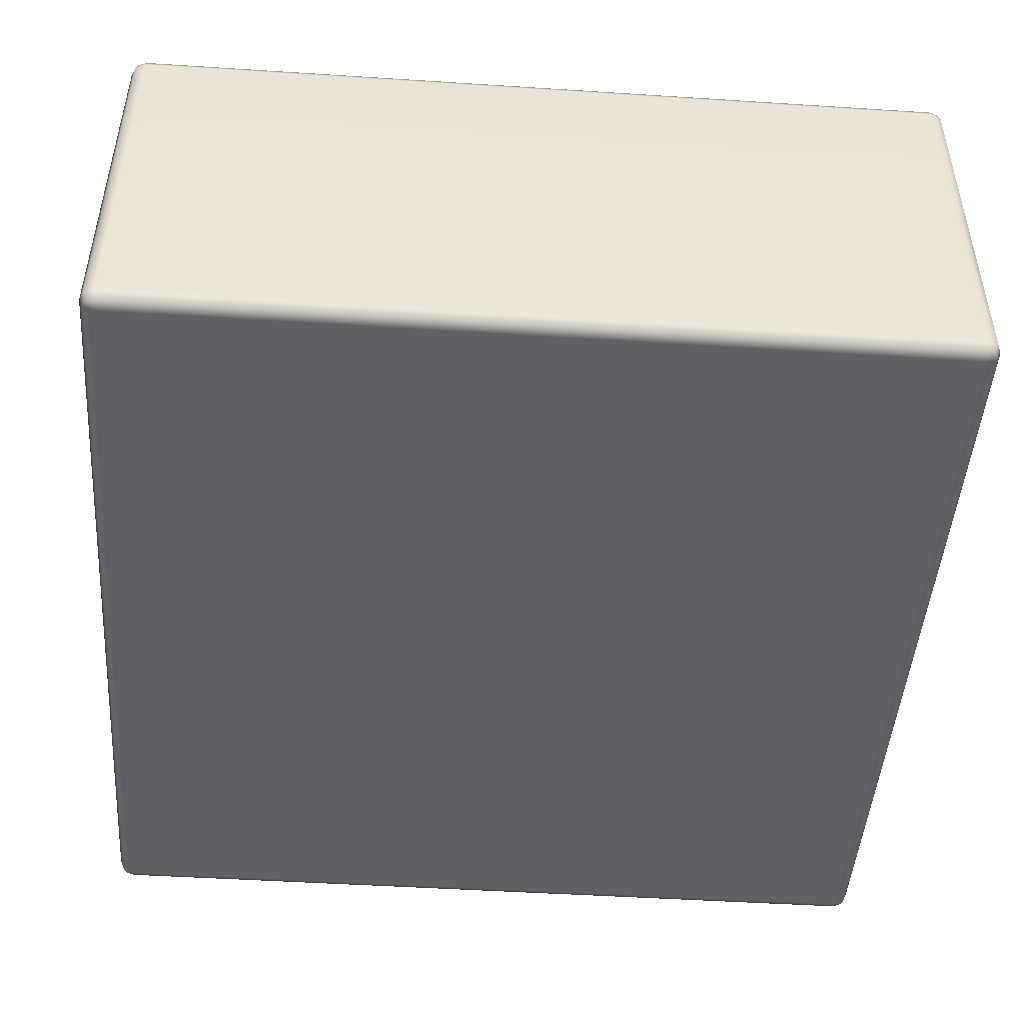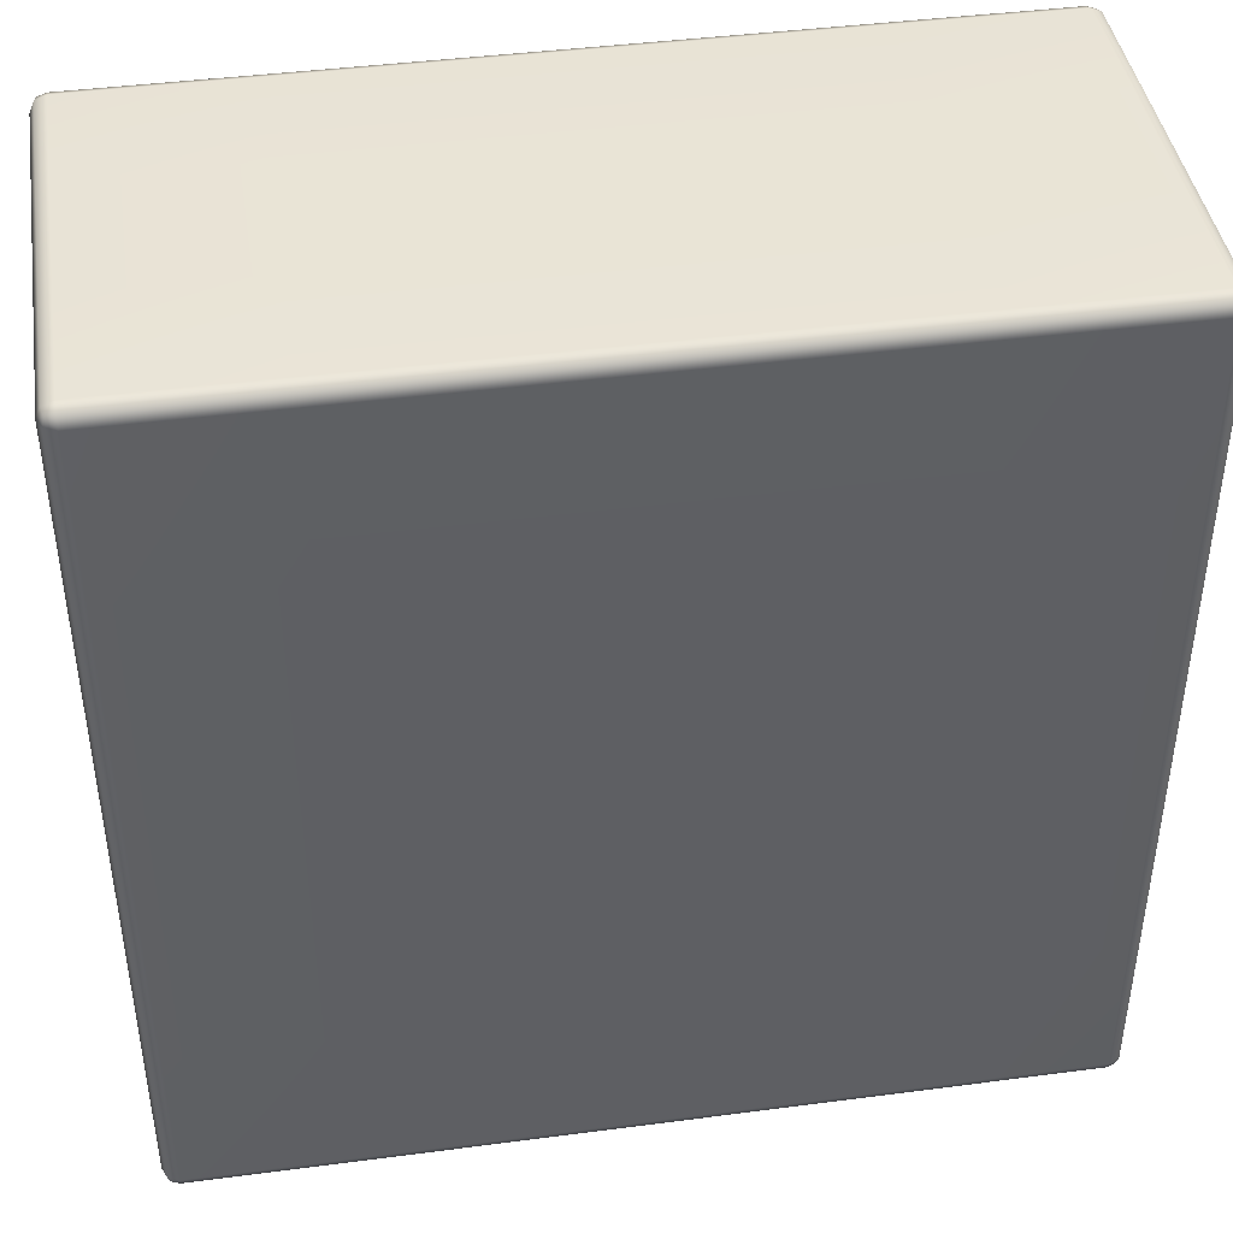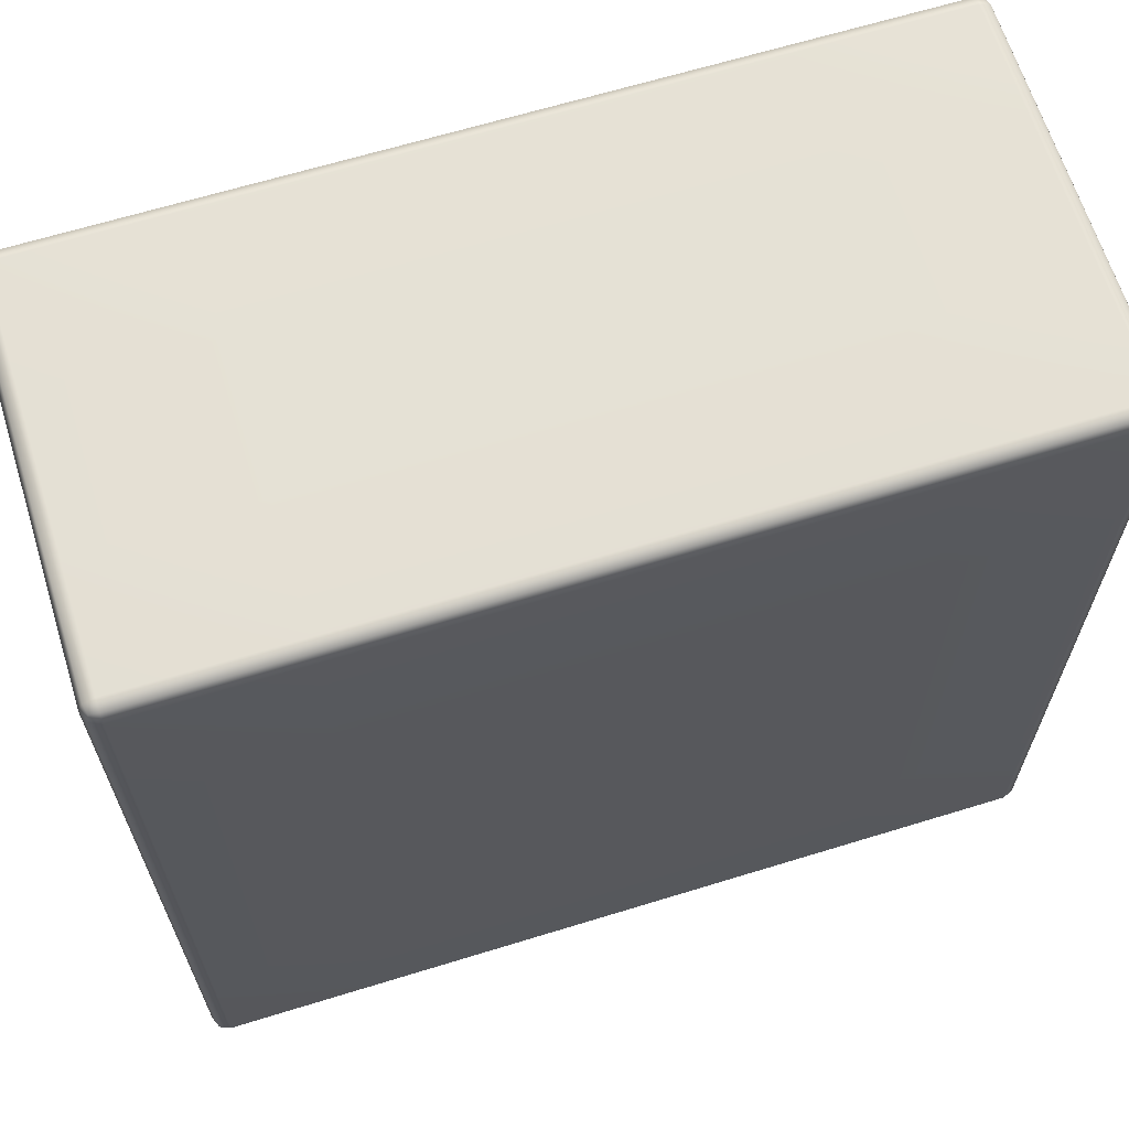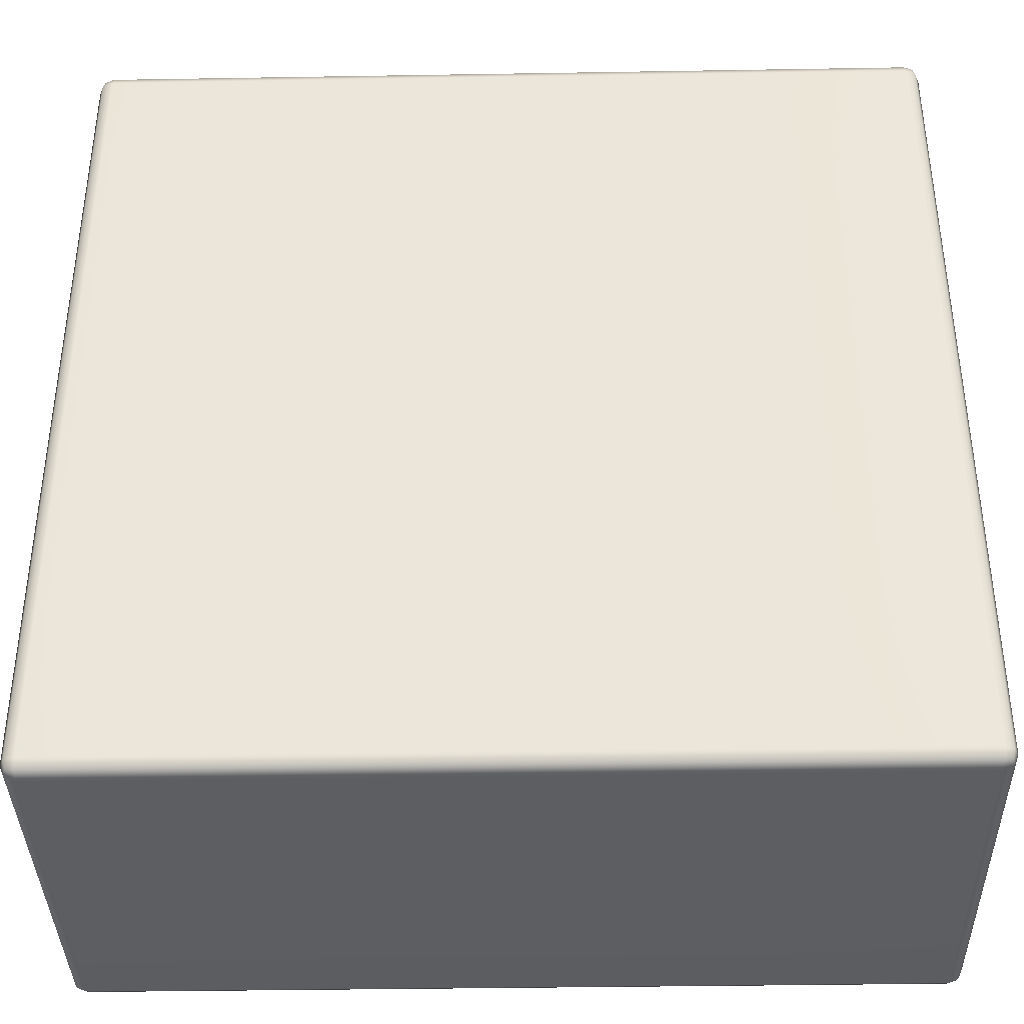
<metadata>
{"format":"obj","ext":"obj","renderer":"f3d","projection":"perspective","resolution":1024,"background":"white","views":[{"elev":-47.1,"azim":-94.2,"up":"+Y"},{"elev":42.4,"azim":171.1,"up":"+Z"},{"elev":65.1,"azim":-17.2,"up":"+Z"},{"elev":-37.9,"azim":1.2,"up":"+Z"}]}
</metadata>
<code>
g Floor_Hard_Scaled_Base_WV
v 1.176 -0.9415 1.979
v -1.177 -0.9415 1.979
v 1.176 -0.8912 2
v -1.177 -0.8912 2
v -1.177 -0.3404 2
v 1.176 -0.3404 2
v 1.176 0.9415 1.979
v -1.177 0.9415 1.979
v 1.176 0.9624 1.929
v -1.177 0.9624 1.929
v -1.177 0.9624 1.178
v 1.176 0.9624 1.178
v -1.177 0.8911 2
v -1.177 0.9415 1.979
v 1.176 0.9415 1.979
v 1.176 0.8911 2
v 1.176 0.3294 2
v -1.177 0.3294 2
v 1.176 -0.9415 1.979
v 1.176 -0.9624 1.929
v -1.177 -0.9415 1.979
v -1.177 -0.9624 1.929
v -1.176 -0.9624 1.178
v 1.176 -0.9624 1.178
v -1.978 -0.9415 1.178
v -1.978 -0.9415 -1.179
v -1.999 -0.8912 1.178
v -1.999 -0.8912 -1.179
v -1.999 -0.3404 -1.179
v -1.999 -0.3404 1.178
v -1.978 0.9415 1.178
v -1.978 0.9415 -1.179
v -1.927 0.9624 1.178
v -1.927 0.9624 -1.179
v -1.176 0.9624 -1.178
v -1.177 0.9624 1.178
v -1.998 0.8911 -1.179
v -1.978 0.9415 -1.179
v -1.978 0.9415 1.178
v -1.998 0.8911 1.178
v -1.998 0.3294 1.178
v -1.998 0.3294 -1.179
v -1.978 -0.9415 1.178
v -1.927 -0.9624 1.178
v -1.978 -0.9415 -1.179
v -1.927 -0.9624 -1.179
v -1.176 -0.9624 -1.178
v -1.176 -0.9624 1.178
v -1.176 -0.9415 -1.979
v 1.177 -0.9415 -1.979
v -1.176 -0.8912 -2
v 1.177 -0.8912 -2
v 1.177 -0.3404 -2
v -1.176 -0.3404 -2
v -1.176 0.9415 -1.979
v 1.177 0.9415 -1.979
v -1.176 0.9624 -1.929
v 1.177 0.9624 -1.929
v 1.176 0.9624 -1.178
v -1.176 0.9624 -1.178
v 1.177 0.8911 -2
v 1.177 0.9415 -1.979
v -1.176 0.9415 -1.979
v -1.176 0.8911 -2
v -1.176 0.3294 -2
v 1.177 0.3294 -2
v -1.176 -0.9415 -1.979
v -1.176 -0.9624 -1.929
v 1.177 -0.9415 -1.979
v 1.177 -0.9624 -1.929
v 1.176 -0.9624 -1.178
v -1.176 -0.9624 -1.178
v 1.977 -0.9415 -1.178
v 1.977 -0.9415 1.178
v 1.998 -0.8912 -1.178
v 1.998 -0.8912 1.178
v 1.998 -0.3404 1.178
v 1.998 -0.3404 -1.178
v 1.977 0.9415 -1.178
v 1.977 0.9415 1.178
v 1.927 0.9624 -1.178
v 1.927 0.9624 1.178
v 1.176 0.9624 1.178
v 1.176 0.9624 -1.178
v 1.998 0.8911 1.178
v 1.977 0.9415 1.178
v 1.977 0.9415 -1.178
v 1.998 0.8911 -1.178
v 1.998 0.3294 -1.178
v 1.998 0.3294 1.178
v 1.977 -0.9415 -1.178
v 1.927 -0.9624 -1.178
v 1.977 -0.9415 1.178
v 1.927 -0.9624 1.178
v 1.176 -0.9624 1.178
v 1.176 -0.9624 -1.178
v 1.977 0.8911 1.979
v 1.977 0.3294 1.979
v 1.927 0.3294 2
v 1.927 0.8911 2
v 1.968 0.9323 1.97
v 1.927 0.9415 1.979
v 1.176 0.8911 2
v 1.176 0.3294 2
v 1.176 0.9415 1.979
v 1.927 0.9624 1.178
v 1.977 0.9415 1.178
v 1.977 0.9415 1.929
v 1.927 0.9624 1.929
v 1.968 0.9323 1.97
v 1.176 0.9624 1.178
v 1.927 0.9415 1.979
v 1.176 0.9624 1.929
v 1.176 0.9415 1.979
v -1.978 0.8911 1.979
v -1.978 0.3294 1.979
v -1.999 0.3294 1.928
v -1.999 0.8911 1.928
v -1.968 0.9323 1.97
v -1.978 0.9415 1.928
v -1.998 0.8911 1.178
v -1.998 0.3294 1.178
v -1.978 0.9415 1.178
v -1.177 0.9415 1.979
v -1.927 0.9415 1.979
v -1.177 0.9624 1.929
v -1.927 0.9624 1.928
v -1.968 0.9323 1.97
v -1.978 0.9415 1.928
v -1.978 0.9415 1.178
v -1.927 0.9624 1.178
v -1.177 0.9624 1.178
v -1.177 0.8911 2
v -1.177 0.3294 2
v -1.927 0.3294 2
v -1.927 0.8911 2
v -1.978 0.3294 1.979
v -1.177 0.9415 1.979
v -1.978 0.8911 1.979
v -1.927 0.9415 1.979
v -1.968 0.9323 1.97
v -1.177 -0.9415 1.979
v -1.927 -0.9415 1.979
v -1.177 -0.8912 2
v -1.928 -0.8912 2
v -1.968 -0.9323 1.97
v -1.978 -0.8912 1.979
v -1.978 -0.3404 1.979
v -1.927 -0.3404 2
v -1.177 -0.3404 2
v -1.978 -0.9415 1.928
v -1.978 -0.9415 1.178
v -1.999 -0.8912 1.178
v -1.999 -0.8912 1.928
v -1.968 -0.9323 1.97
v -1.999 -0.3404 1.178
v -1.978 -0.8912 1.979
v -1.999 -0.3404 1.928
v -1.978 -0.3404 1.979
v 1.176 0.9624 -1.178
v 1.176 0.9624 1.178
v -1.176 0.9624 -1.178
v -1.177 0.9624 1.178
v 1.999 -0.3404 -1.928
v 1.978 -0.3404 -1.979
v 1.978 -0.8912 -1.979
v 1.999 -0.8912 -1.928
v 1.969 -0.9323 -1.97
v 1.998 -0.3404 -1.178
v 1.978 -0.9415 -1.928
v 1.998 -0.8912 -1.178
v 1.977 -0.9415 -1.178
v 1.927 0.9415 -1.979
v 1.177 0.9415 -1.979
v 1.177 0.8911 -2
v 1.927 0.8911 -2
v 1.968 0.9323 -1.97
v 1.177 0.3294 -2
v 1.978 0.8911 -1.979
v 1.927 0.3294 -2
v 1.978 0.3294 -1.979
v 1.927 -0.3404 -2
v 1.177 -0.3404 -2
v 1.177 -0.8912 -2
v 1.928 -0.8912 -2
v 1.978 -0.3404 -1.979
v 1.177 -0.9415 -1.979
v 1.978 -0.8912 -1.979
v 1.928 -0.9415 -1.979
v 1.969 -0.9323 -1.97
v 1.999 0.3294 -1.928
v 1.998 0.3294 -1.178
v 1.998 0.8911 -1.178
v 1.999 0.8911 -1.928
v 1.978 0.3294 -1.979
v 1.978 0.8911 -1.979
v 1.968 0.9323 -1.97
v 1.978 0.9415 -1.928
v 1.977 0.9415 -1.178
v -1.176 0.9415 -1.979
v -1.927 0.9415 -1.979
v -1.176 0.8911 -2
v -1.927 0.8911 -2
v -1.968 0.9323 -1.97
v -1.977 0.8911 -1.979
v -1.977 0.3294 -1.979
v -1.927 0.3294 -2
v -1.176 0.3294 -2
v -1.978 0.9415 -1.179
v -1.977 0.9415 -1.929
v -1.927 0.9624 -1.179
v -1.927 0.9624 -1.929
v -1.968 0.9323 -1.97
v -1.176 0.9624 -1.178
v -1.927 0.9415 -1.979
v -1.176 0.9624 -1.929
v -1.176 0.9415 -1.979
v -1.998 -0.3404 -1.929
v -1.999 -0.3404 -1.179
v -1.999 -0.8912 -1.179
v -1.998 -0.8912 -1.929
v -1.977 -0.3404 -1.979
v -1.977 -0.8912 -1.979
v -1.968 -0.9323 -1.97
v -1.977 -0.9415 -1.929
v -1.978 -0.9415 -1.179
v 1.977 -0.9415 1.929
v 1.977 -0.9415 1.178
v 1.927 -0.9624 1.178
v 1.927 -0.9624 1.929
v 1.968 -0.9323 1.97
v 1.176 -0.9624 1.178
v 1.927 -0.9415 1.979
v 1.176 -0.9624 1.929
v 1.176 -0.9415 1.979
v -1.177 -0.9415 1.979
v -1.177 -0.9624 1.929
v -1.927 -0.9415 1.979
v -1.927 -0.9624 1.928
v -1.968 -0.9323 1.97
v -1.978 -0.9415 1.928
v -1.978 -0.9415 1.178
v -1.927 -0.9624 1.178
v -1.176 -0.9624 1.178
v 1.176 -0.9624 -1.178
v -1.176 -0.9624 -1.178
v 1.176 -0.9624 1.178
v -1.176 -0.9624 1.178
v -1.978 -0.9415 -1.179
v -1.927 -0.9624 -1.179
v -1.977 -0.9415 -1.929
v -1.927 -0.9624 -1.929
v -1.176 -0.9624 -1.178
v -1.968 -0.9323 -1.97
v -1.176 -0.9624 -1.929
v -1.927 -0.9415 -1.979
v -1.176 -0.9415 -1.979
v 1.977 -0.3404 1.979
v 1.977 -0.8912 1.979
v 1.927 -0.3404 2
v 1.927 -0.8912 2
v 1.968 -0.9323 1.97
v 1.176 -0.3404 2
v 1.927 -0.9415 1.979
v 1.176 -0.8912 2
v 1.176 -0.9415 1.979
v 1.998 -0.3404 1.178
v 1.998 -0.8912 1.178
v 1.998 -0.3404 1.929
v 1.998 -0.8912 1.929
v 1.977 -0.9415 1.178
v 1.977 -0.3404 1.979
v 1.977 -0.9415 1.929
v 1.977 -0.8912 1.979
v 1.968 -0.9323 1.97
v 1.978 -0.3404 -1.979
v 1.978 0.3294 -1.979
v 1.927 -0.3404 -2
v 1.927 0.3294 -2
v 1.177 -0.3404 -2
v 1.177 0.3294 -2
v 1.999 0.3294 -1.928
v 1.978 0.3294 -1.979
v 1.978 -0.3404 -1.979
v 1.999 -0.3404 -1.928
v 1.998 0.3294 -1.178
v 1.998 -0.3404 -1.178
v -1.927 0.3294 -2
v -1.977 0.3294 -1.979
v -1.977 -0.3404 -1.979
v -1.927 -0.3404 -2
v -1.176 0.3294 -2
v -1.176 -0.3404 -2
v -1.999 -0.3404 1.178
v -1.998 0.3294 1.178
v -1.999 -0.3404 1.928
v -1.999 0.3294 1.928
v -1.978 -0.3404 1.979
v -1.978 0.3294 1.979
v -1.977 -0.3404 -1.979
v -1.977 0.3294 -1.979
v -1.998 -0.3404 -1.929
v -1.998 0.3294 -1.929
v -1.999 -0.3404 -1.179
v -1.998 0.3294 -1.179
v 1.176 0.3294 2
v 1.176 -0.3404 2
v -1.177 0.3294 2
v -1.177 -0.3404 2
v -1.998 0.3294 1.178
v -1.999 -0.3404 1.178
v -1.998 0.3294 -1.179
v -1.999 -0.3404 -1.179
v -1.176 0.3294 -2
v -1.176 -0.3404 -2
v 1.177 0.3294 -2
v 1.177 -0.3404 -2
v 1.998 0.3294 -1.178
v 1.998 -0.3404 -1.178
v 1.998 0.3294 1.178
v 1.998 -0.3404 1.178
v 1.977 0.3294 1.979
v 1.977 -0.3404 1.979
v 1.927 0.3294 2
v 1.927 -0.3404 2
v 1.176 0.3294 2
v 1.176 -0.3404 2
v 1.998 -0.3404 1.929
v 1.977 -0.3404 1.979
v 1.977 0.3294 1.979
v 1.998 0.3294 1.929
v 1.998 -0.3404 1.178
v 1.998 0.3294 1.178
v -1.927 -0.3404 2
v -1.978 -0.3404 1.979
v -1.978 0.3294 1.979
v -1.927 0.3294 2
v -1.177 -0.3404 2
v -1.177 0.3294 2
v -1.977 0.3294 -1.979
v -1.977 0.8911 -1.979
v -1.998 0.3294 -1.929
v -1.998 0.8911 -1.929
v -1.968 0.9323 -1.97
v -1.998 0.3294 -1.179
v -1.977 0.9415 -1.929
v -1.998 0.8911 -1.179
v -1.978 0.9415 -1.179
v 1.177 -0.9624 -1.929
v 1.176 -0.9624 -1.178
v 1.928 -0.9624 -1.929
v 1.177 -0.9415 -1.979
v 1.927 -0.9624 -1.178
v 1.928 -0.9415 -1.979
v 1.977 -0.9415 -1.178
v 1.969 -0.9323 -1.97
v 1.978 -0.9415 -1.928
v -1.176 -0.8912 -2
v -1.927 -0.8912 -2
v -1.176 -0.9415 -1.979
v -1.176 -0.3404 -2
v -1.927 -0.9415 -1.979
v -1.927 -0.3404 -2
v -1.968 -0.9323 -1.97
v -1.977 -0.3404 -1.979
v -1.977 -0.8912 -1.979
v 1.177 0.9624 -1.929
v 1.927 0.9624 -1.928
v 1.176 0.9624 -1.178
v 1.177 0.9415 -1.979
v 1.927 0.9624 -1.178
v 1.927 0.9415 -1.979
v 1.977 0.9415 -1.178
v 1.968 0.9323 -1.97
v 1.978 0.9415 -1.928
v 1.998 0.8911 1.178
v 1.998 0.3294 1.178
v 1.998 0.8911 1.929
v 1.977 0.9415 1.178
v 1.998 0.3294 1.929
v 1.977 0.9415 1.929
v 1.977 0.3294 1.979
v 1.968 0.9323 1.97
v 1.977 0.8911 1.979
g Floor_Hard_Scaled_Base_WV_0
f 3 2 1
f 3 4 2
f 5 4 3
f 5 3 6
f 9 8 7
f 9 10 8
f 11 10 9
f 11 9 12
f 15 14 13
f 15 13 16
f 13 17 16
f 13 18 17
f 21 20 19
f 21 22 20
f 20 22 23
f 20 23 24
f 27 26 25
f 27 28 26
f 29 28 27
f 29 27 30
f 33 32 31
f 33 34 32
f 35 34 33
f 35 33 36
f 39 38 37
f 39 37 40
f 37 41 40
f 37 42 41
f 45 44 43
f 45 46 44
f 44 46 47
f 44 47 48
f 51 50 49
f 51 52 50
f 53 52 51
f 53 51 54
f 57 56 55
f 57 58 56
f 59 58 57
f 59 57 60
f 63 62 61
f 63 61 64
f 61 65 64
f 61 66 65
f 69 68 67
f 69 70 68
f 68 70 71
f 68 71 72
f 75 74 73
f 75 76 74
f 77 76 75
f 77 75 78
f 81 80 79
f 81 82 80
f 83 82 81
f 83 81 84
f 87 86 85
f 87 85 88
f 85 89 88
f 85 90 89
f 93 92 91
f 93 94 92
f 92 94 95
f 92 95 96
f 99 98 97
f 99 97 100
f 100 97 101
f 100 101 102
f 103 99 100
f 102 103 100
f 103 104 99
f 102 105 103
f 108 107 106
f 108 106 109
f 109 110 108
f 111 109 106
f 109 112 110
f 111 113 109
f 109 114 112
f 109 113 114
f 117 116 115
f 117 115 118
f 118 115 119
f 118 119 120
f 117 118 121
f 120 121 118
f 117 121 122
f 120 123 121
f 126 125 124
f 126 127 125
f 127 128 125
f 127 129 128
f 127 130 129
f 127 131 130
f 126 131 127
f 126 132 131
f 135 134 133
f 135 133 136
f 137 135 136
f 138 136 133
f 137 136 139
f 138 140 136
f 136 141 139
f 136 140 141
f 144 143 142
f 144 145 143
f 145 146 143
f 145 147 146
f 147 145 148
f 148 145 149
f 149 145 144
f 149 144 150
f 153 152 151
f 153 151 154
f 154 151 155
f 154 156 153
f 154 155 157
f 154 158 156
f 158 154 157
f 158 157 159
f 162 161 160
f 162 163 161
f 166 165 164
f 166 164 167
f 168 166 167
f 169 167 164
f 168 167 170
f 169 171 167
f 172 170 167
f 172 167 171
f 175 174 173
f 175 173 176
f 177 176 173
f 178 175 176
f 177 179 176
f 178 176 180
f 180 176 179
f 180 179 181
f 184 183 182
f 184 182 185
f 185 182 186
f 187 184 185
f 185 186 188
f 187 185 189
f 190 185 188
f 190 189 185
f 193 192 191
f 193 191 194
f 195 194 191
f 195 196 194
f 197 194 196
f 197 198 194
f 193 194 198
f 193 198 199
f 202 201 200
f 202 203 201
f 204 201 203
f 204 203 205
f 206 205 203
f 206 203 207
f 207 203 202
f 207 202 208
f 211 210 209
f 211 212 210
f 213 210 212
f 214 212 211
f 213 212 215
f 214 216 212
f 217 215 212
f 217 212 216
f 220 219 218
f 220 218 221
f 221 218 222
f 221 222 223
f 224 221 223
f 224 225 221
f 220 221 225
f 220 225 226
f 229 228 227
f 229 227 230
f 231 230 227
f 230 232 229
f 231 233 230
f 230 234 232
f 235 230 233
f 235 234 230
f 238 237 236
f 238 239 237
f 240 239 238
f 240 241 239
f 242 239 241
f 242 243 239
f 243 237 239
f 243 244 237
f 247 246 245
f 247 248 246
f 251 250 249
f 251 252 250
f 252 253 250
f 252 251 254
f 252 255 253
f 252 254 256
f 252 257 255
f 252 256 257
f 260 259 258
f 260 261 259
f 261 262 259
f 263 261 260
f 261 264 262
f 263 265 261
f 261 266 264
f 261 265 266
f 269 268 267
f 269 270 268
f 271 268 270
f 272 270 269
f 271 270 273
f 272 274 270
f 270 275 273
f 270 274 275
f 278 277 276
f 278 279 277
f 280 279 278
f 280 281 279
f 284 283 282
f 284 282 285
f 286 285 282
f 286 287 285
f 290 289 288
f 290 288 291
f 291 288 292
f 291 292 293
f 296 295 294
f 296 297 295
f 297 296 298
f 297 298 299
f 302 301 300
f 302 303 301
f 304 303 302
f 304 305 303
f 308 307 306
f 308 309 307
f 312 311 310
f 312 313 311
f 316 315 314
f 316 317 315
f 320 319 318
f 320 321 319
f 324 323 322
f 324 325 323
f 326 325 324
f 326 327 325
f 330 329 328
f 330 328 331
f 331 328 332
f 331 332 333
f 336 335 334
f 336 334 337
f 337 334 338
f 337 338 339
f 342 341 340
f 342 343 341
f 344 341 343
f 345 343 342
f 344 343 346
f 345 347 343
f 348 346 343
f 348 343 347
f 351 350 349
f 351 349 352
f 351 353 350
f 351 352 354
f 351 355 353
f 351 354 356
f 351 357 355
f 351 356 357
f 360 359 358
f 359 361 358
f 360 362 359
f 359 363 361
f 364 359 362
f 359 365 363
f 364 366 359
f 365 359 366
f 369 368 367
f 370 367 368
f 369 371 368
f 370 368 372
f 373 368 371
f 374 372 368
f 373 375 368
f 374 368 375
f 378 377 376
f 378 376 379
f 378 380 377
f 378 379 381
f 382 380 378
f 378 381 383
f 382 378 384
f 378 383 384

</code>
